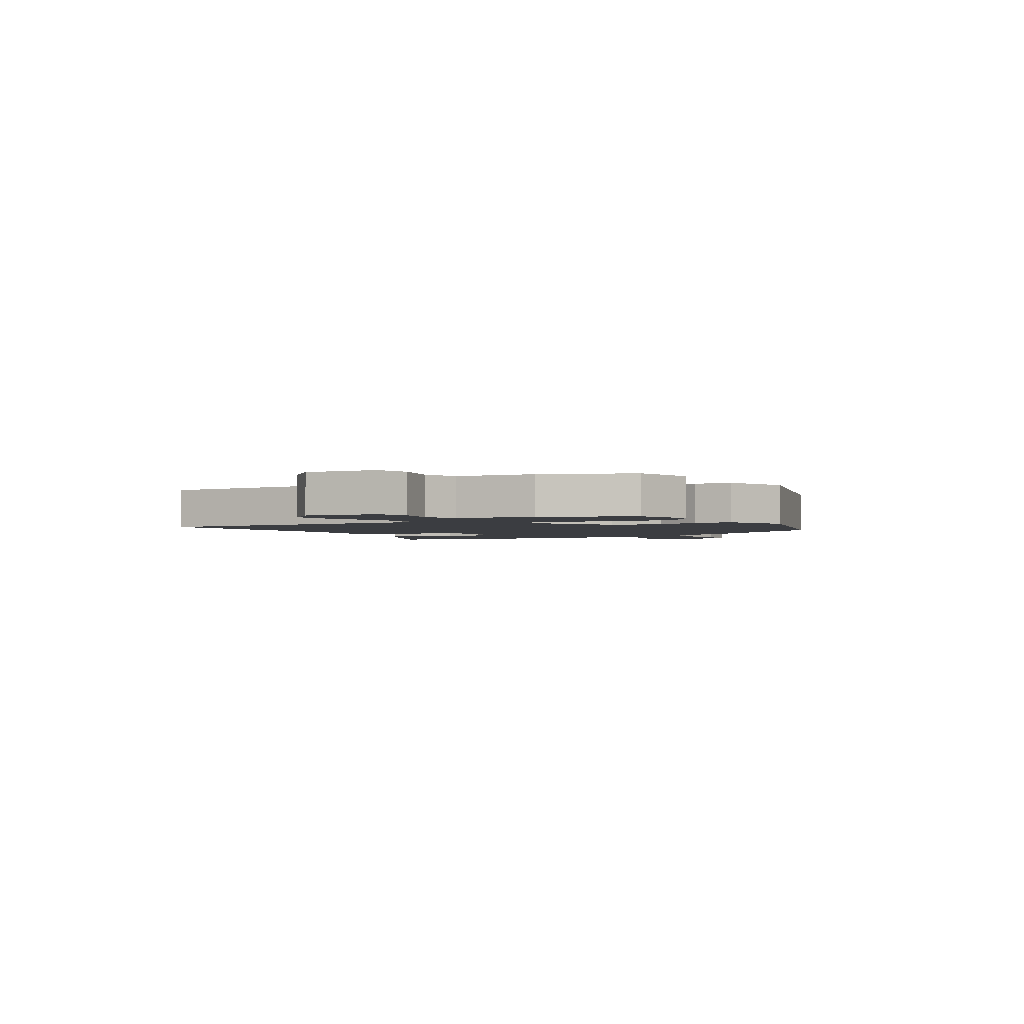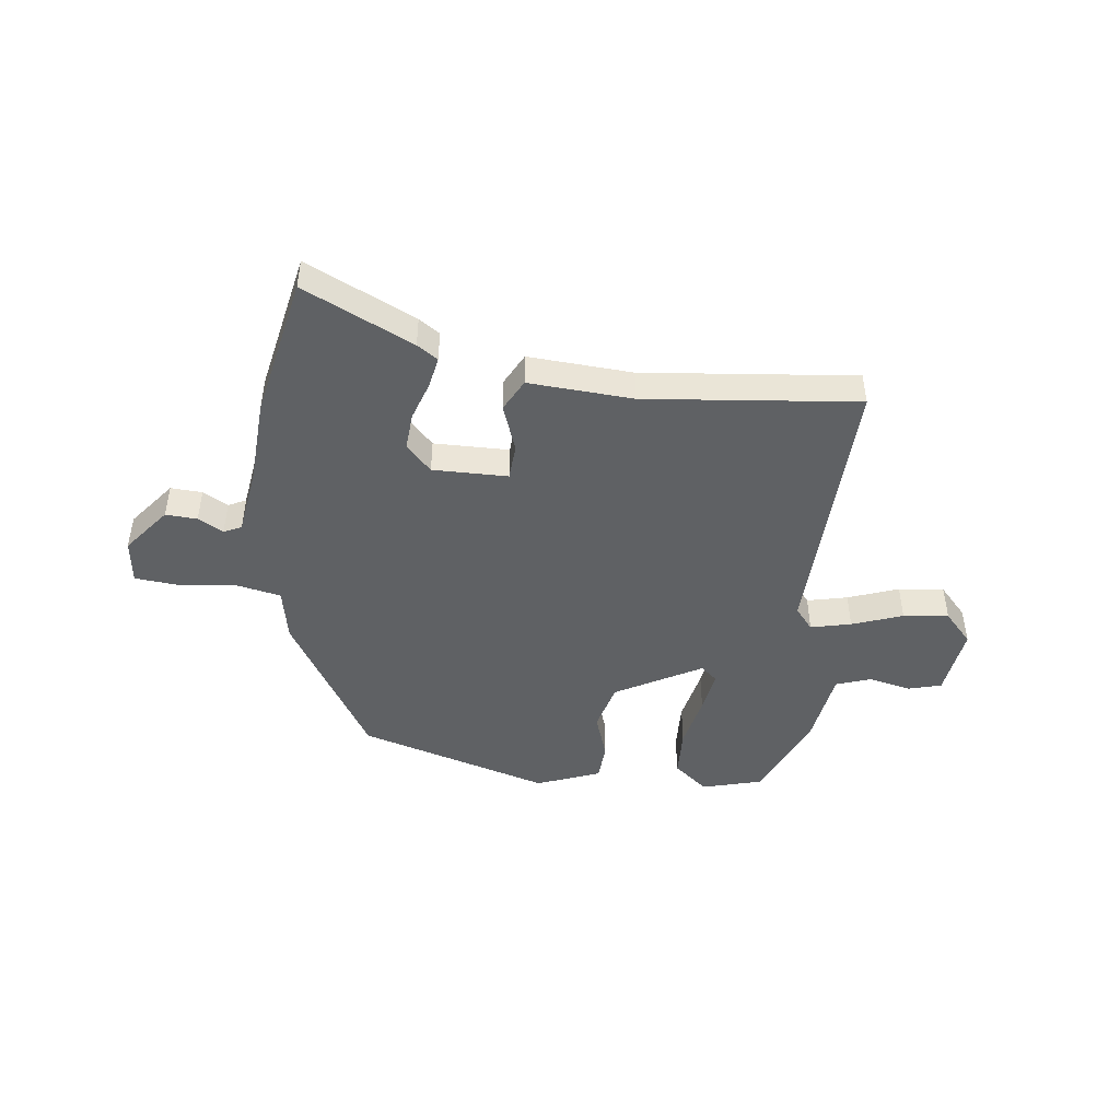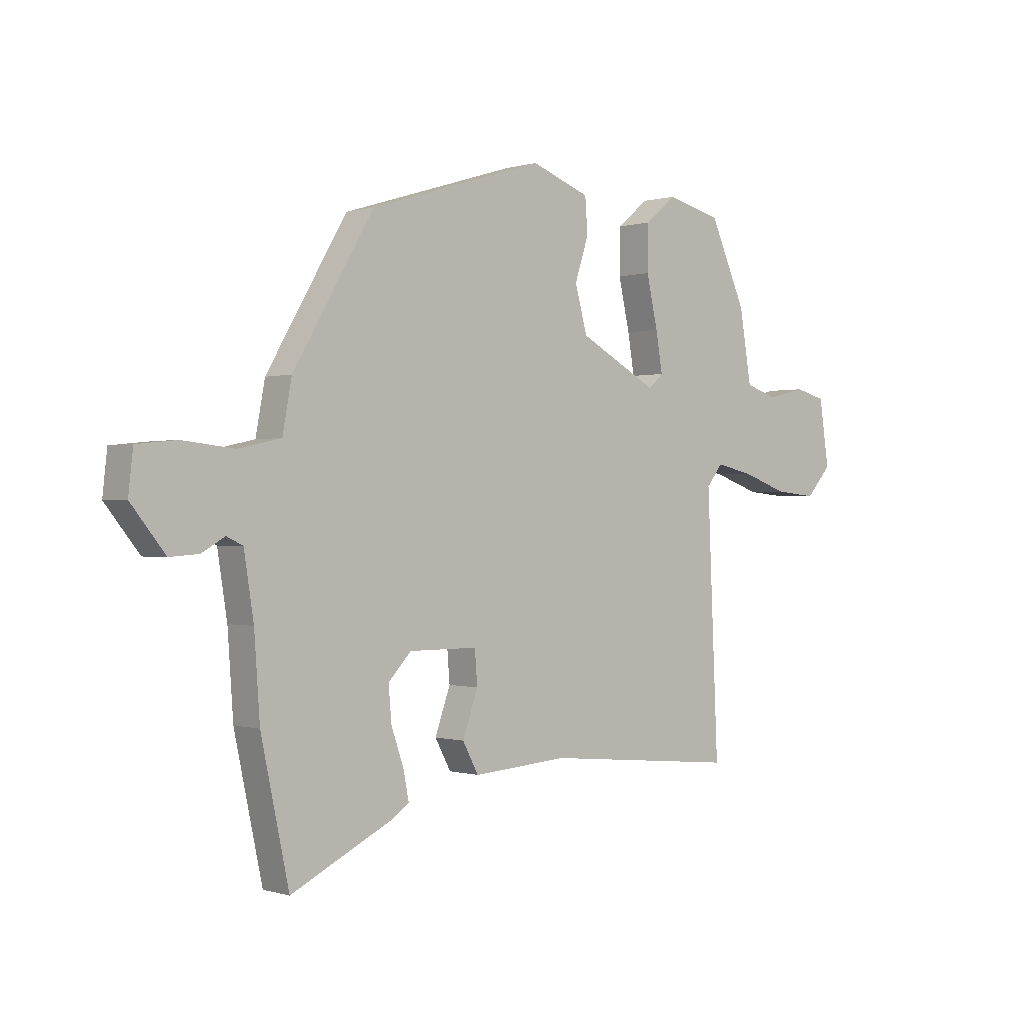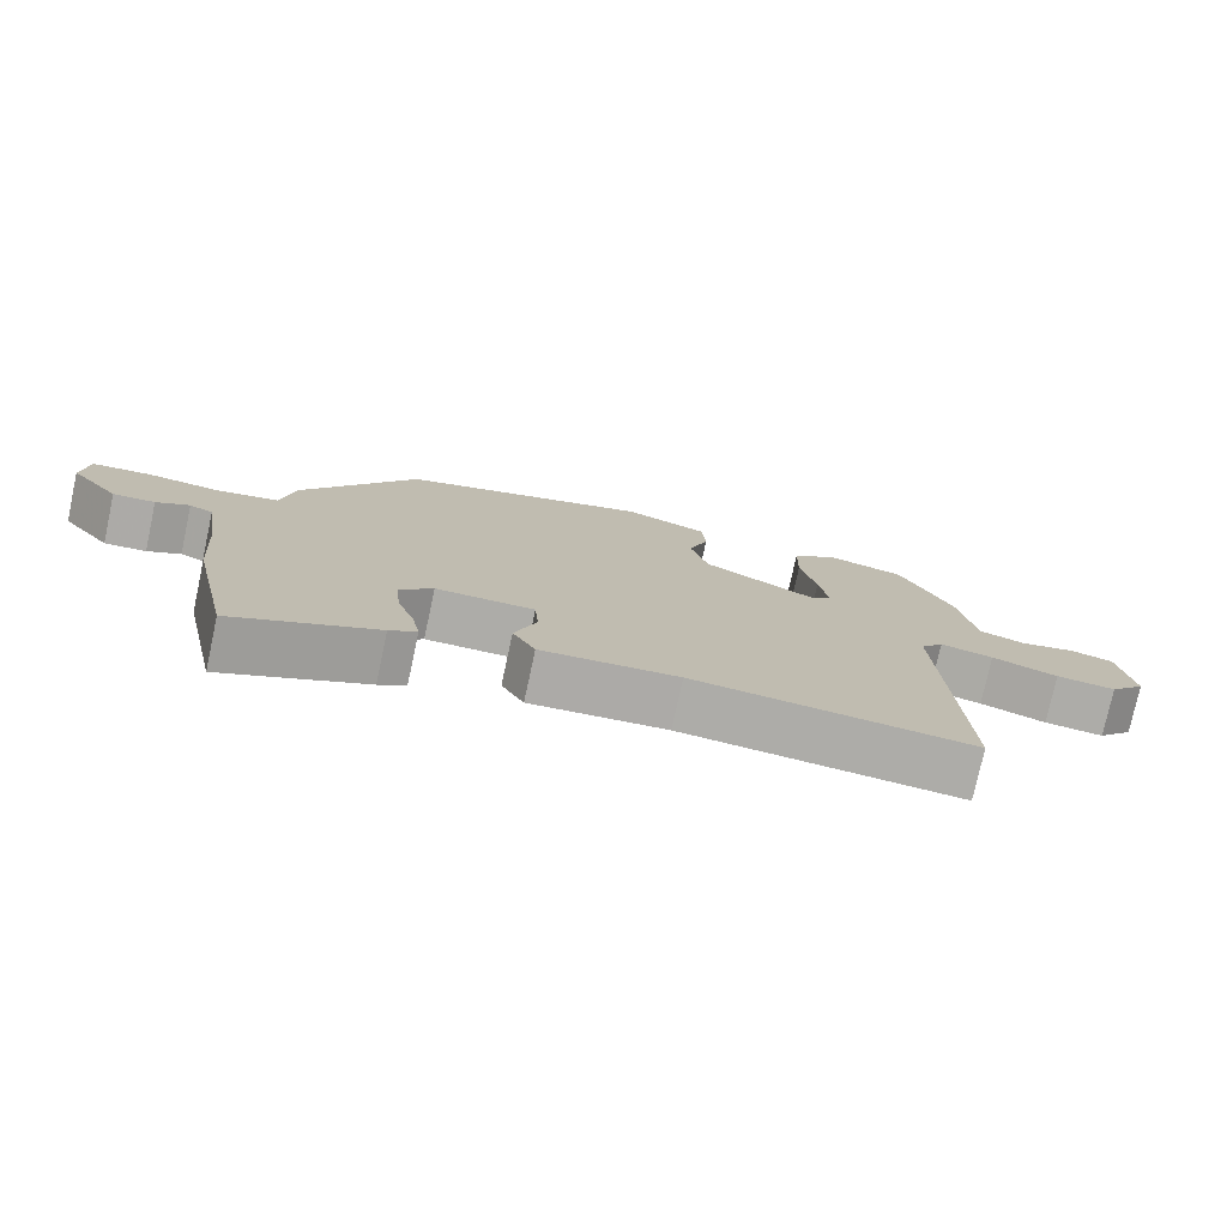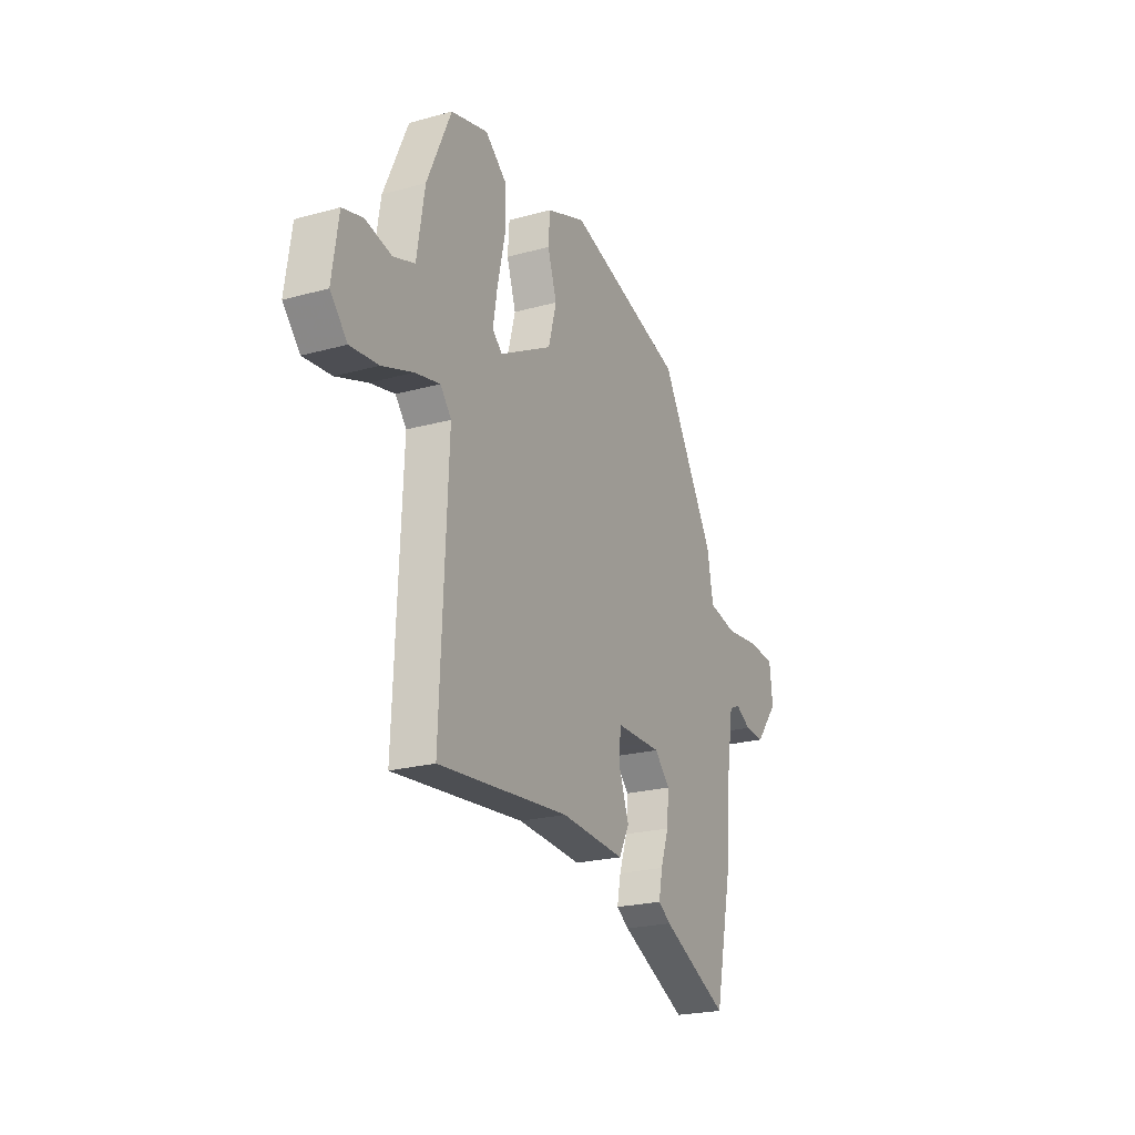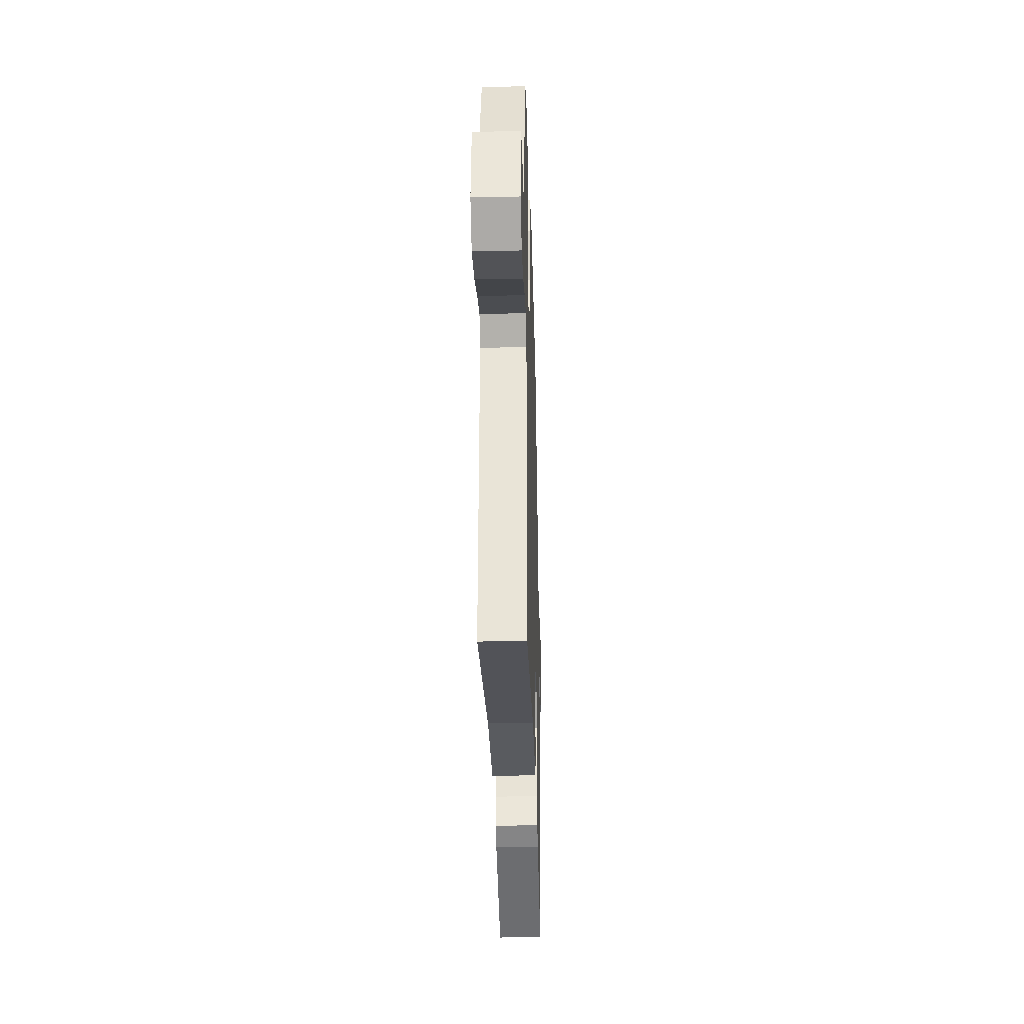
<metadata>
{"format":"obj","ext":"obj","renderer":"f3d","projection":"perspective","resolution":1024,"background":"white","views":[{"elev":-2.4,"azim":-58.2,"up":"+Y"},{"elev":-46.3,"azim":173.7,"up":"+Y"},{"elev":-0.1,"azim":138.2,"up":"+Z"},{"elev":-76.6,"azim":167.8,"up":"+Z"},{"elev":-22.5,"azim":-64.5,"up":"+Z"},{"elev":-28.0,"azim":-88.3,"up":"+Z"}]}
</metadata>
<code>
v 0.311 0.07 0.436
v 0.469 0.07 0.167
v 0.487 0.07 0.07
v 0.57 0.07 0.052
v 0.672 0.07 0.063
v 0.75 0.07 0.055
v 0.759 0.07 -0.025
v 0.692 0.07 -0.108
v 0.635 0.07 -0.104
v 0.59 0.07 -0.078
v 0.558 0.07 -0.093
v 0.539 0.07 -0.213
v 0.528 0.07 -0.368
v 0.473 0.07 -0.625
v 0.277 0.07 -0.529
v 0.24 0.07 -0.504
v 0.251 0.07 -0.448
v 0.275 0.07 -0.379
v 0.281 0.07 -0.311
v 0.236 0.07 -0.263
v 0.101 0.07 -0.263
v 0.096 0.07 -0.328
v 0.126 0.07 -0.413
v 0.095 0.07 -0.471
v -0.093 0.07 -0.457
v -0.476 0.07 -0.493
v -0.454 0.07 0.005
v -0.486 0.07 0.045
v -0.559 0.07 0.029
v -0.65 0.07 -0.003
v -0.732 0.07 -0.011
v -0.782 0.07 0.045
v -0.763 0.07 0.173
v -0.703 0.07 0.189
v -0.627 0.07 0.171
v -0.564 0.07 0.192
v -0.541 0.07 0.331
v -0.47 0.07 0.489
v -0.362 0.07 0.517
v -0.301 0.07 0.466
v -0.299 0.07 0.377
v -0.321 0.07 0.279
v -0.334 0.07 0.202
v -0.305 0.07 0.176
v -0.15 0.07 0.26
v -0.126 0.07 0.348
v -0.153 0.07 0.431
v -0.148 0.07 0.499
v -0.033 0.07 0.542
v 0.311 0 0.436
v 0.469 0 0.167
v 0.487 0 0.07
v 0.57 0 0.052
v 0.672 0 0.063
v 0.75 0 0.055
v 0.759 0 -0.025
v 0.692 0 -0.108
v 0.635 0 -0.104
v 0.59 0 -0.078
v 0.558 0 -0.093
v 0.539 0 -0.213
v 0.528 0 -0.368
v 0.473 0 -0.625
v 0.277 0 -0.529
v 0.24 0 -0.504
v 0.251 0 -0.448
v 0.275 0 -0.379
v 0.281 0 -0.311
v 0.236 0 -0.263
v 0.101 0 -0.263
v 0.096 0 -0.328
v 0.126 0 -0.413
v 0.095 0 -0.471
v -0.093 0 -0.457
v -0.476 0 -0.493
v -0.454 0 0.005
v -0.486 0 0.045
v -0.559 0 0.029
v -0.65 0 -0.003
v -0.732 0 -0.011
v -0.782 0 0.045
v -0.763 0 0.173
v -0.703 0 0.189
v -0.627 0 0.171
v -0.564 0 0.192
v -0.541 0 0.331
v -0.47 0 0.489
v -0.362 0 0.517
v -0.301 0 0.466
v -0.299 0 0.377
v -0.321 0 0.279
v -0.334 0 0.202
v -0.305 0 0.176
v -0.15 0 0.26
v -0.126 0 0.348
v -0.153 0 0.431
v -0.148 0 0.499
v -0.033 0 0.542
f 1 2 3
f 49 1 3
f 48 49 3
f 47 48 3
f 46 47 3
f 45 46 3
f 44 45 3
f 40 41 42
f 39 40 42
f 38 39 42
f 37 38 42
f 36 37 42
f 36 42 43
f 35 36 43 44
f 33 34 35
f 32 33 35
f 31 32 35
f 30 31 35
f 29 30 35
f 28 29 35 44
f 25 26 27
f 24 25 27
f 23 24 27
f 22 23 27
f 27 28 44
f 22 27 44
f 21 22 44
f 16 17 18
f 15 16 18
f 14 15 18
f 13 14 18
f 12 13 18
f 11 12 18 19
f 8 9 10
f 7 8 10
f 6 7 10
f 5 6 10
f 4 5 10
f 4 10 11
f 3 4 11
f 44 3 11
f 21 44 11
f 20 21 11
f 11 19 20
f 52 51 50
f 52 50 98
f 52 98 97
f 52 97 96
f 52 96 95
f 52 95 94
f 52 94 93
f 91 90 89
f 91 89 88
f 91 88 87
f 91 87 86
f 91 86 85
f 92 91 85
f 93 92 85 84
f 84 83 82
f 84 82 81
f 84 81 80
f 84 80 79
f 84 79 78
f 93 84 78 77
f 76 75 74
f 76 74 73
f 76 73 72
f 76 72 71
f 93 77 76
f 93 76 71
f 93 71 70
f 67 66 65
f 67 65 64
f 67 64 63
f 67 63 62
f 67 62 61
f 68 67 61 60
f 59 58 57
f 59 57 56
f 59 56 55
f 59 55 54
f 59 54 53
f 60 59 53
f 60 53 52
f 60 52 93
f 60 93 70
f 60 70 69
f 69 68 60
f 1 50 51 2
f 2 51 52 3
f 3 52 53 4
f 4 53 54 5
f 5 54 55 6
f 6 55 56 7
f 7 56 57 8
f 8 57 58 9
f 9 58 59 10
f 10 59 60 11
f 11 60 61 12
f 12 61 62 13
f 13 62 63 14
f 14 63 64 15
f 15 64 65 16
f 16 65 66 17
f 17 66 67 18
f 18 67 68 19
f 19 68 69 20
f 20 69 70 21
f 21 70 71 22
f 22 71 72 23
f 23 72 73 24
f 24 73 74 25
f 25 74 75 26
f 26 75 76 27
f 27 76 77 28
f 28 77 78 29
f 29 78 79 30
f 30 79 80 31
f 31 80 81 32
f 32 81 82 33
f 33 82 83 34
f 34 83 84 35
f 35 84 85 36
f 36 85 86 37
f 37 86 87 38
f 38 87 88 39
f 39 88 89 40
f 40 89 90 41
f 41 90 91 42
f 42 91 92 43
f 43 92 93 44
f 44 93 94 45
f 45 94 95 46
f 46 95 96 47
f 47 96 97 48
f 48 97 98 49
f 49 98 50 1

</code>
